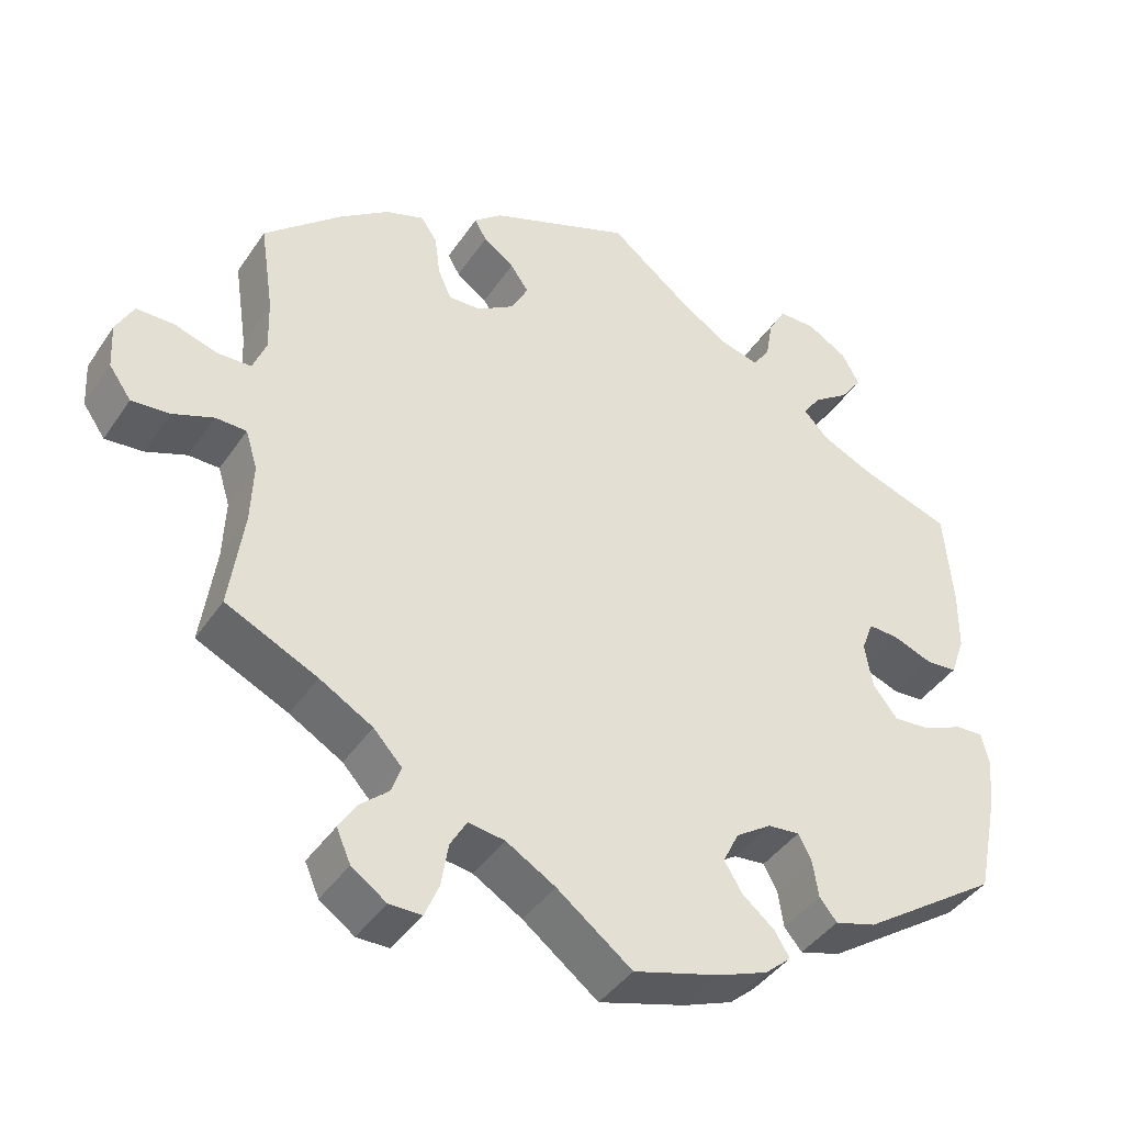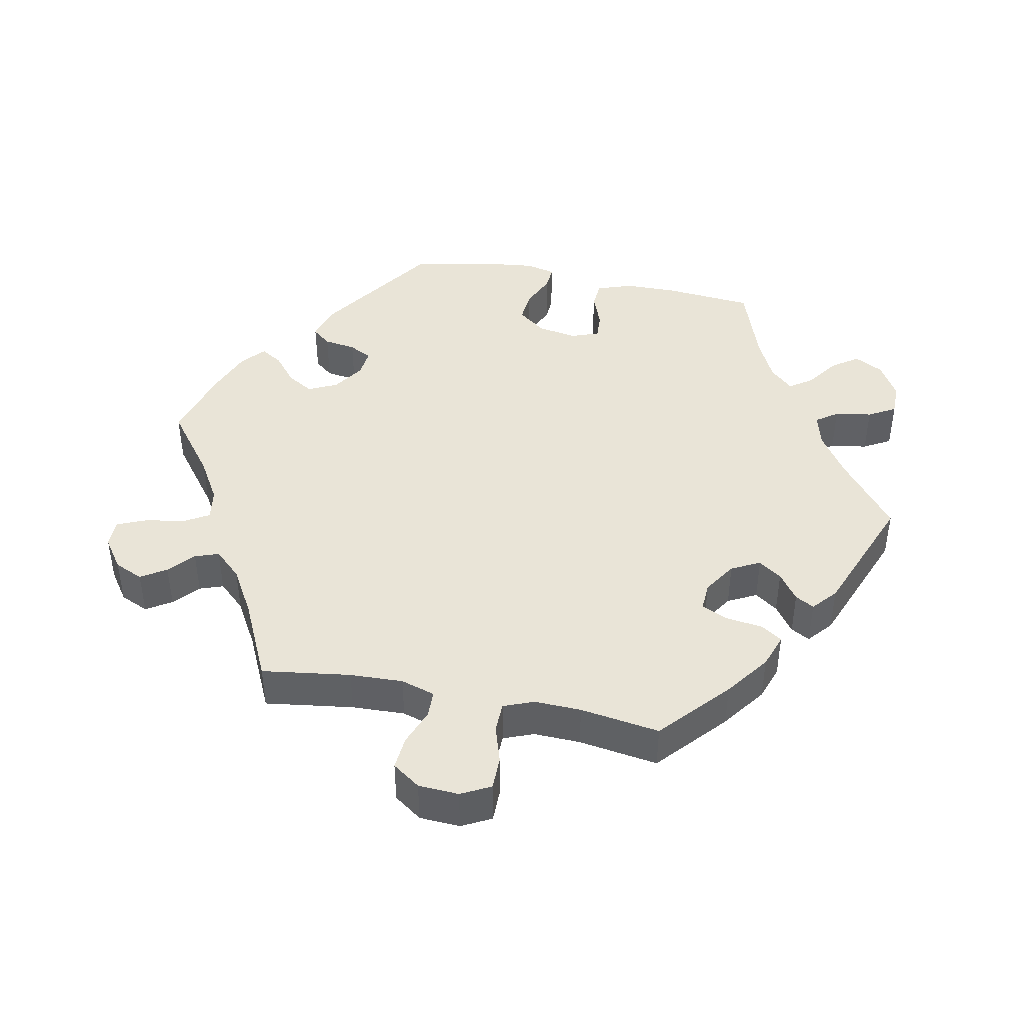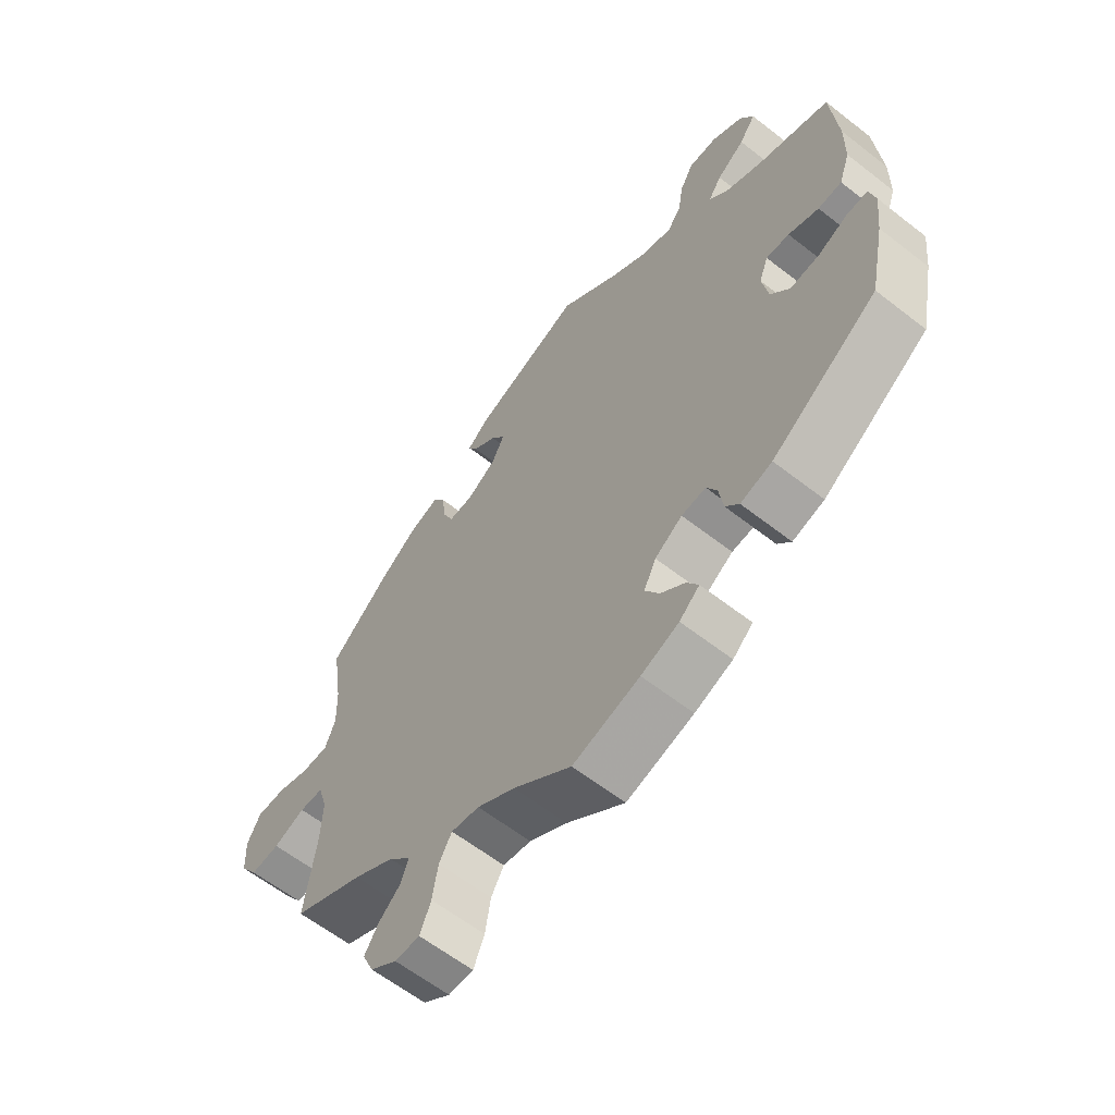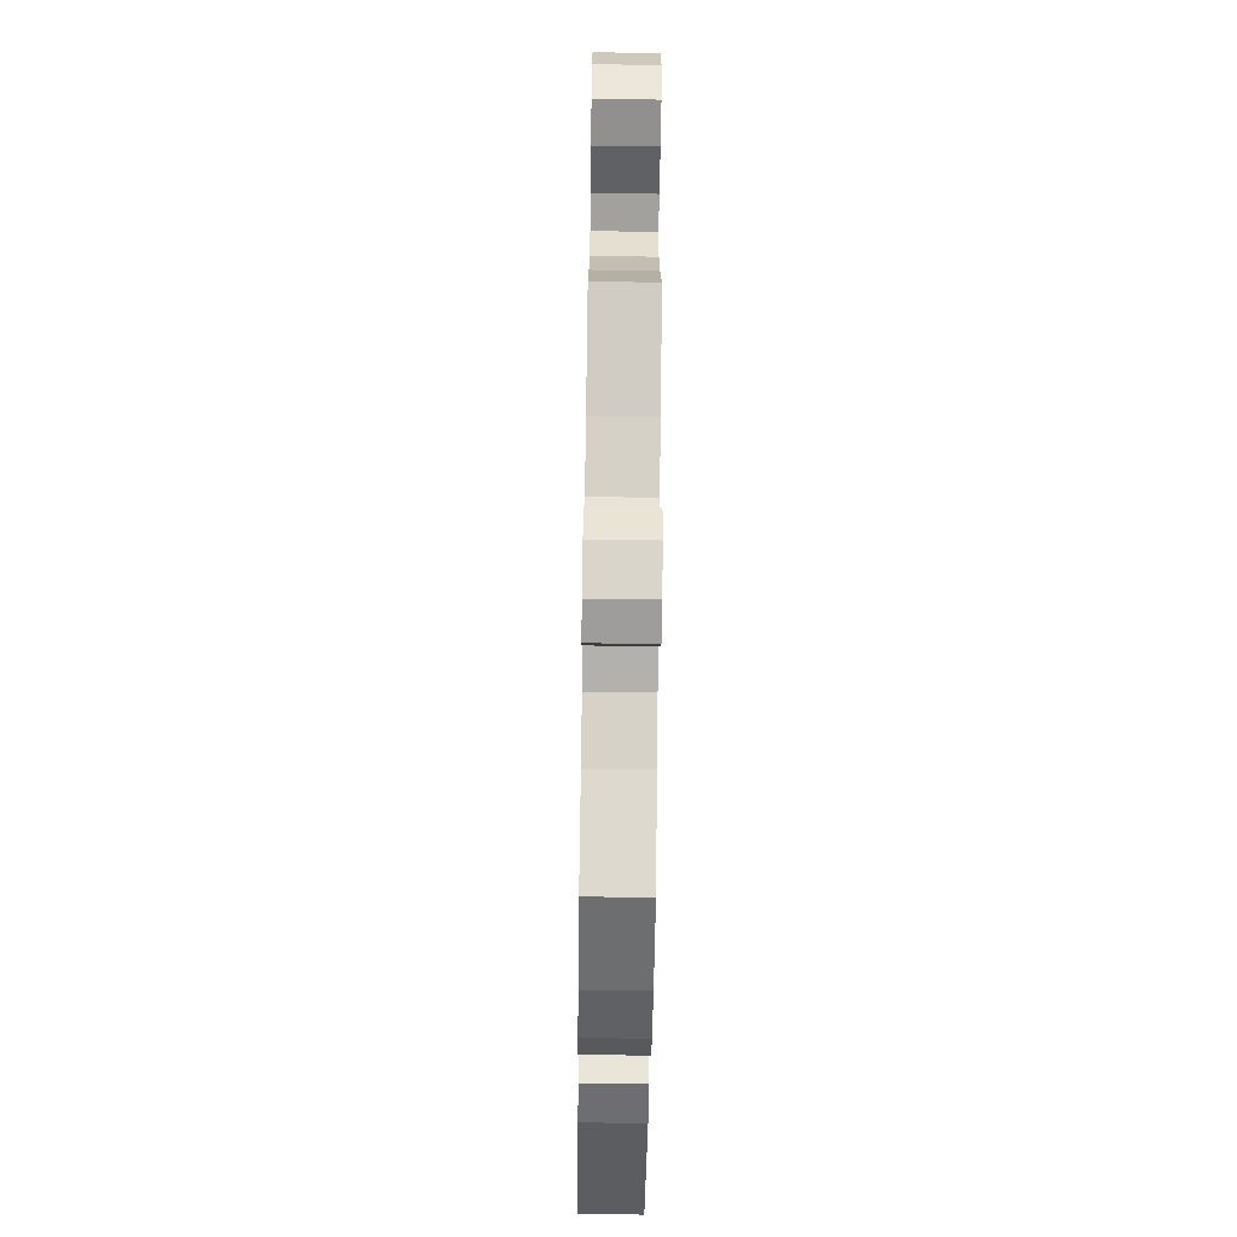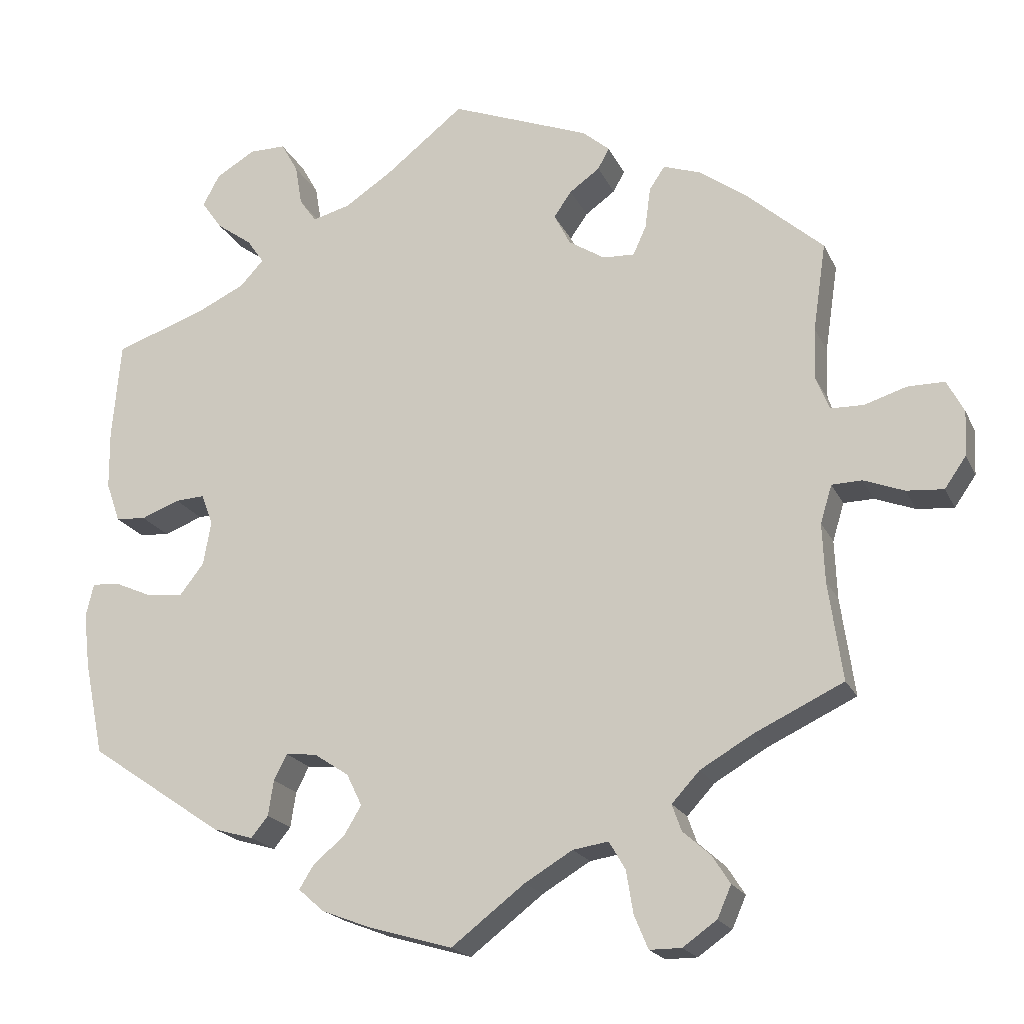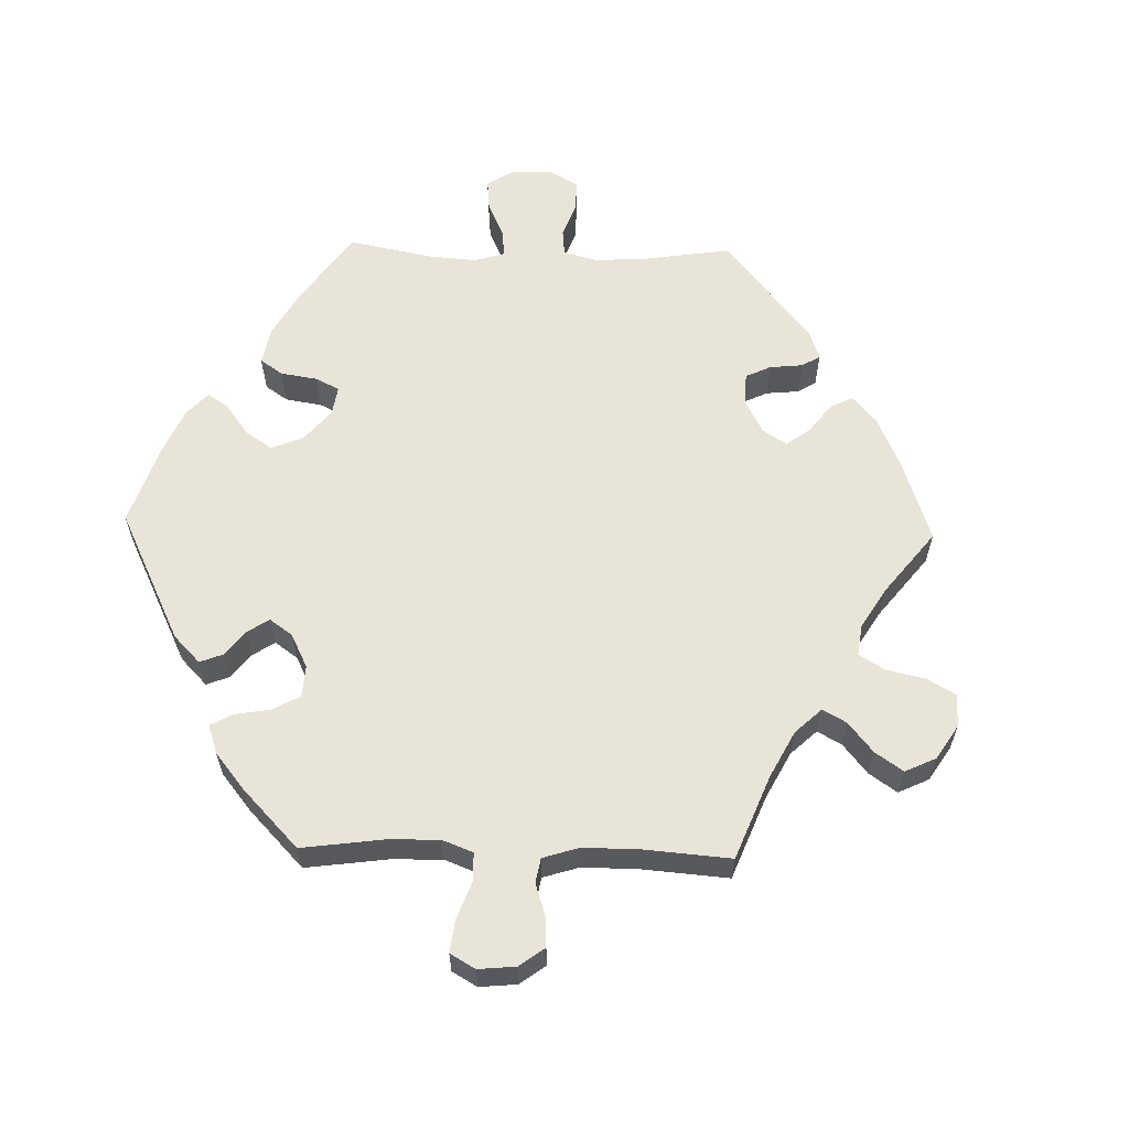
<metadata>
{"format":"obj","ext":"obj","renderer":"f3d","projection":"perspective","resolution":1024,"background":"white","views":[{"elev":-41.4,"azim":-31.0,"up":"+Z"},{"elev":43.2,"azim":-78.6,"up":"+Y"},{"elev":-61.3,"azim":51.5,"up":"+Z"},{"elev":-70.5,"azim":-90.8,"up":"+Z"},{"elev":-19.8,"azim":-160.6,"up":"+Z"},{"elev":60.6,"azim":-148.5,"up":"+Y"}]}
</metadata>
<code>
v -0.403 0.07 0.375
v -0.34 0.07 0.421
v -0.291 0.07 0.438
v -0.271 0.07 0.408
v -0.264 0.07 0.355
v -0.247 0.07 0.317
v -0.206 0.07 0.319
v -0.159 0.07 0.349
v -0.138 0.07 0.39
v -0.161 0.07 0.423
v -0.2 0.07 0.451
v -0.215 0.07 0.478
v -0.18 0.07 0.508
v 0 0.07 0.578
v 0.101 0.07 0.498
v 0.163 0.07 0.457
v 0.212 0.07 0.444
v 0.234 0.07 0.475
v 0.243 0.07 0.528
v 0.265 0.07 0.567
v 0.312 0.07 0.567
v 0.363 0.07 0.537
v 0.385 0.07 0.496
v 0.358 0.07 0.458
v 0.312 0.07 0.425
v 0.29 0.07 0.393
v 0.321 0.07 0.36
v 0.384 0.07 0.33
v 0.501 0.07 0.29
v 0.512 0.07 0.163
v 0.511 0.07 0.087
v 0.493 0.07 0.036
v 0.454 0.07 0.033
v 0.404 0.07 0.052
v 0.366 0.07 0.054
v 0.351 0.07 0.014
v 0.361 0.07 -0.043
v 0.392 0.07 -0.083
v 0.439 0.07 -0.079
v 0.489 0.07 -0.057
v 0.524 0.07 -0.055
v 0.534 0.07 -0.098
v 0.526 0.07 -0.168
v 0.501 0.07 -0.289
v 0.327 0.07 -0.407
v 0.275 0.07 -0.422
v 0.253 0.07 -0.395
v 0.246 0.07 -0.349
v 0.229 0.07 -0.316
v 0.189 0.07 -0.32
v 0.144 0.07 -0.35
v 0.124 0.07 -0.391
v 0.147 0.07 -0.429
v 0.187 0.07 -0.462
v 0.206 0.07 -0.493
v 0.173 0.07 -0.522
v 0.111 0.07 -0.546
v 0.001 0.07 -0.578
v -0.094 0.07 -0.505
v -0.156 0.07 -0.468
v -0.202 0.07 -0.461
v -0.223 0.07 -0.497
v -0.232 0.07 -0.552
v -0.25 0.07 -0.595
v -0.291 0.07 -0.595
v -0.335 0.07 -0.564
v -0.353 0.07 -0.523
v -0.33 0.07 -0.487
v -0.294 0.07 -0.455
v -0.282 0.07 -0.421
v -0.318 0.07 -0.382
v -0.385 0.07 -0.343
v -0.501 0.07 -0.288
v -0.483 0.07 -0.161
v -0.48 0.07 -0.085
v -0.495 0.07 -0.036
v -0.534 0.07 -0.035
v -0.586 0.07 -0.055
v -0.634 0.07 -0.059
v -0.662 0.07 -0.019
v -0.665 0.07 0.039
v -0.643 0.07 0.081
v -0.595 0.07 0.081
v -0.541 0.07 0.064
v -0.498 0.07 0.065
v -0.481 0.07 0.108
v -0.483 0.07 0.175
v -0.5 0.07 0.289
v -0.403 0 0.375
v -0.34 0 0.421
v -0.291 0 0.438
v -0.271 0 0.408
v -0.264 0 0.355
v -0.247 0 0.317
v -0.206 0 0.319
v -0.159 0 0.349
v -0.138 0 0.39
v -0.161 0 0.423
v -0.2 0 0.451
v -0.215 0 0.478
v -0.18 0 0.508
v 0 0 0.578
v 0.101 0 0.498
v 0.163 0 0.457
v 0.212 0 0.444
v 0.234 0 0.475
v 0.243 0 0.528
v 0.265 0 0.567
v 0.312 0 0.567
v 0.363 0 0.537
v 0.385 0 0.496
v 0.358 0 0.458
v 0.312 0 0.425
v 0.29 0 0.393
v 0.321 0 0.36
v 0.384 0 0.33
v 0.501 0 0.29
v 0.512 0 0.163
v 0.511 0 0.087
v 0.493 0 0.036
v 0.454 0 0.033
v 0.404 0 0.052
v 0.366 0 0.054
v 0.351 0 0.014
v 0.361 0 -0.043
v 0.392 0 -0.083
v 0.439 0 -0.079
v 0.489 0 -0.057
v 0.524 0 -0.055
v 0.534 0 -0.098
v 0.526 0 -0.168
v 0.501 0 -0.289
v 0.327 0 -0.407
v 0.275 0 -0.422
v 0.253 0 -0.395
v 0.246 0 -0.349
v 0.229 0 -0.316
v 0.189 0 -0.32
v 0.144 0 -0.35
v 0.124 0 -0.391
v 0.147 0 -0.429
v 0.187 0 -0.462
v 0.206 0 -0.493
v 0.173 0 -0.522
v 0.111 0 -0.546
v 0.001 0 -0.578
v -0.094 0 -0.505
v -0.156 0 -0.468
v -0.202 0 -0.461
v -0.223 0 -0.497
v -0.232 0 -0.552
v -0.25 0 -0.595
v -0.291 0 -0.595
v -0.335 0 -0.564
v -0.353 0 -0.523
v -0.33 0 -0.487
v -0.294 0 -0.455
v -0.282 0 -0.421
v -0.318 0 -0.382
v -0.385 0 -0.343
v -0.501 0 -0.288
v -0.483 0 -0.161
v -0.48 0 -0.085
v -0.495 0 -0.036
v -0.534 0 -0.035
v -0.586 0 -0.055
v -0.634 0 -0.059
v -0.662 0 -0.019
v -0.665 0 0.039
v -0.643 0 0.081
v -0.595 0 0.081
v -0.541 0 0.064
v -0.498 0 0.065
v -0.481 0 0.108
v -0.483 0 0.175
v -0.5 0 0.289
f 87 88 1 2
f 86 87 2 3
f 85 86 3 4
f 81 82 83 84
f 81 84 85
f 80 81 85
f 77 78 79 80
f 76 77 80 85
f 75 76 85 4
f 72 73 74
f 71 72 74 75
f 70 71 75 4
f 66 67 68 69
f 64 65 66 69
f 62 63 64 69
f 61 62 69 70
f 60 61 70 4
f 56 57 58 59
f 53 54 55 56
f 52 53 56 59
f 51 52 59 60
f 45 46 47 48
f 45 48 49
f 44 45 49
f 43 44 49
f 42 43 49 50
f 39 40 41 42
f 38 39 42 50
f 31 32 33 34
f 31 34 35
f 28 29 30 31
f 27 28 31 35
f 26 27 35 36
f 22 23 24 25
f 22 25 26
f 21 22 26
f 18 19 20 21
f 17 18 21 26
f 16 17 26 36
f 12 13 14 15
f 10 11 12 15
f 9 10 15 16
f 8 9 16 36
f 60 4 5
f 60 5 6
f 51 60 6 7
f 37 38 50 51
f 36 37 51
f 7 8 36 51
f 90 89 176 175
f 91 90 175 174
f 92 91 174 173
f 172 171 170 169
f 173 172 169
f 173 169 168
f 168 167 166 165
f 173 168 165 164
f 92 173 164 163
f 162 161 160
f 163 162 160 159
f 92 163 159 158
f 157 156 155 154
f 157 154 153 152
f 157 152 151 150
f 158 157 150 149
f 92 158 149 148
f 147 146 145 144
f 144 143 142 141
f 147 144 141 140
f 148 147 140 139
f 136 135 134 133
f 137 136 133
f 137 133 132
f 137 132 131
f 138 137 131 130
f 130 129 128 127
f 138 130 127 126
f 122 121 120 119
f 123 122 119
f 119 118 117 116
f 123 119 116 115
f 124 123 115 114
f 113 112 111 110
f 114 113 110
f 114 110 109
f 109 108 107 106
f 114 109 106 105
f 124 114 105 104
f 103 102 101 100
f 103 100 99 98
f 104 103 98 97
f 124 104 97 96
f 93 92 148
f 94 93 148
f 95 94 148 139
f 139 138 126 125
f 139 125 124
f 139 124 96 95
f 1 89 90 2
f 2 90 91 3
f 3 91 92 4
f 4 92 93 5
f 5 93 94 6
f 6 94 95 7
f 7 95 96 8
f 8 96 97 9
f 9 97 98 10
f 10 98 99 11
f 11 99 100 12
f 12 100 101 13
f 13 101 102 14
f 14 102 103 15
f 15 103 104 16
f 16 104 105 17
f 17 105 106 18
f 18 106 107 19
f 19 107 108 20
f 20 108 109 21
f 21 109 110 22
f 22 110 111 23
f 23 111 112 24
f 24 112 113 25
f 25 113 114 26
f 26 114 115 27
f 27 115 116 28
f 28 116 117 29
f 29 117 118 30
f 30 118 119 31
f 31 119 120 32
f 32 120 121 33
f 33 121 122 34
f 34 122 123 35
f 35 123 124 36
f 36 124 125 37
f 37 125 126 38
f 38 126 127 39
f 39 127 128 40
f 40 128 129 41
f 41 129 130 42
f 42 130 131 43
f 43 131 132 44
f 44 132 133 45
f 45 133 134 46
f 46 134 135 47
f 47 135 136 48
f 48 136 137 49
f 49 137 138 50
f 50 138 139 51
f 51 139 140 52
f 52 140 141 53
f 53 141 142 54
f 54 142 143 55
f 55 143 144 56
f 56 144 145 57
f 57 145 146 58
f 58 146 147 59
f 59 147 148 60
f 60 148 149 61
f 61 149 150 62
f 62 150 151 63
f 63 151 152 64
f 64 152 153 65
f 65 153 154 66
f 66 154 155 67
f 67 155 156 68
f 68 156 157 69
f 69 157 158 70
f 70 158 159 71
f 71 159 160 72
f 72 160 161 73
f 73 161 162 74
f 74 162 163 75
f 75 163 164 76
f 76 164 165 77
f 77 165 166 78
f 78 166 167 79
f 79 167 168 80
f 80 168 169 81
f 81 169 170 82
f 82 170 171 83
f 83 171 172 84
f 84 172 173 85
f 85 173 174 86
f 86 174 175 87
f 87 175 176 88
f 88 176 89 1

</code>
